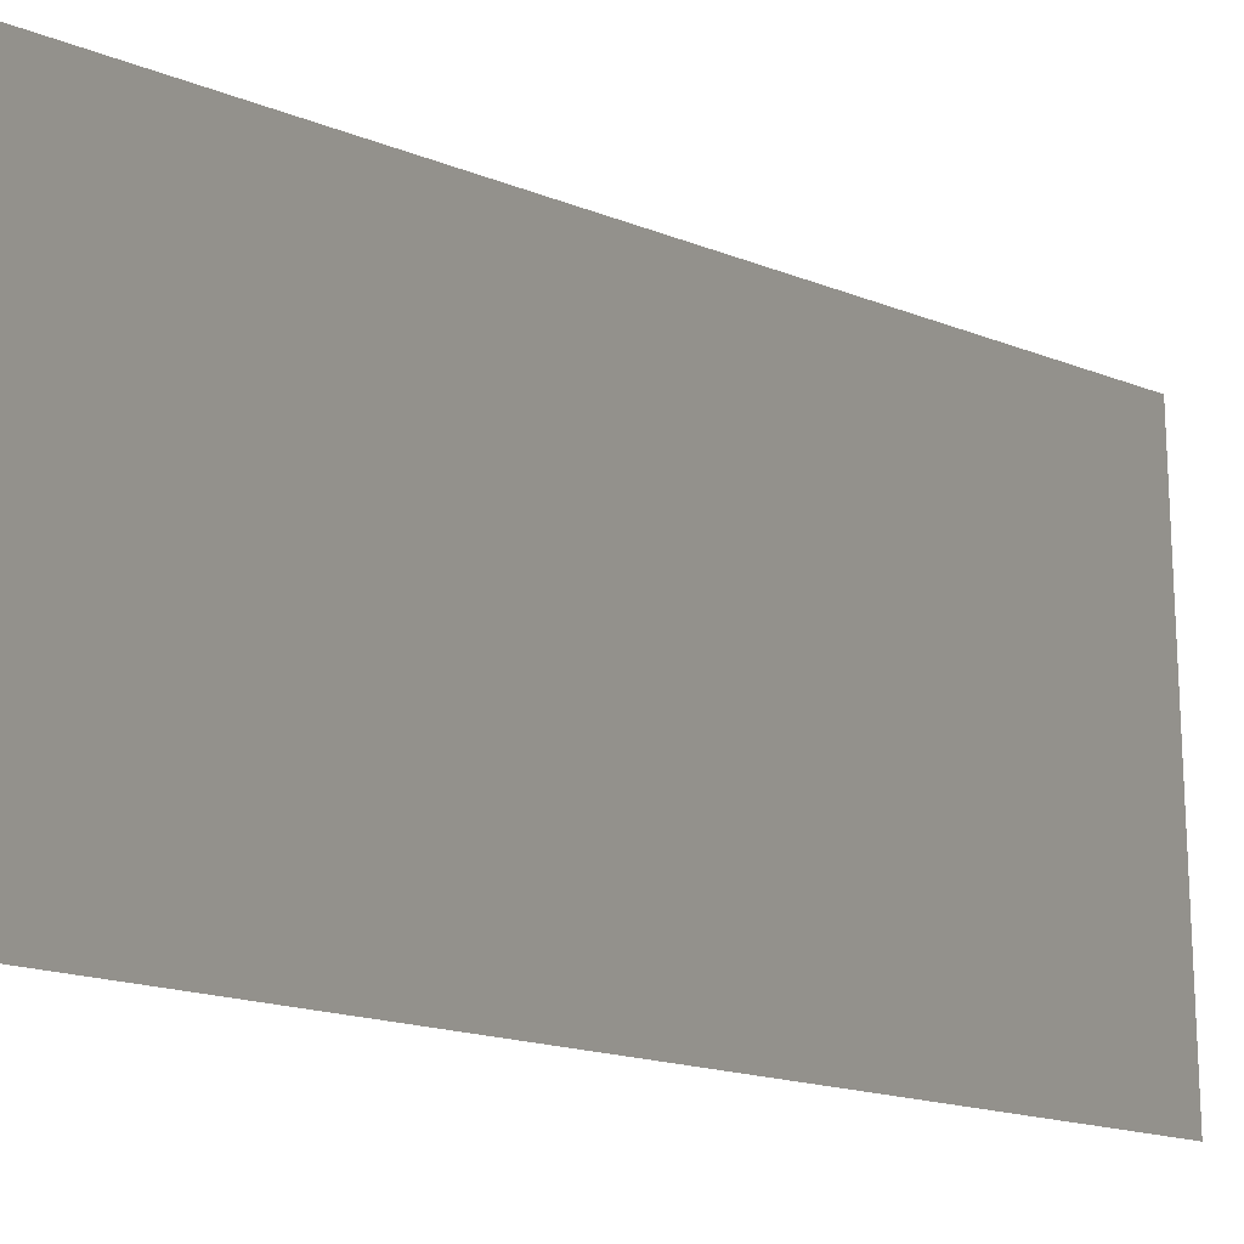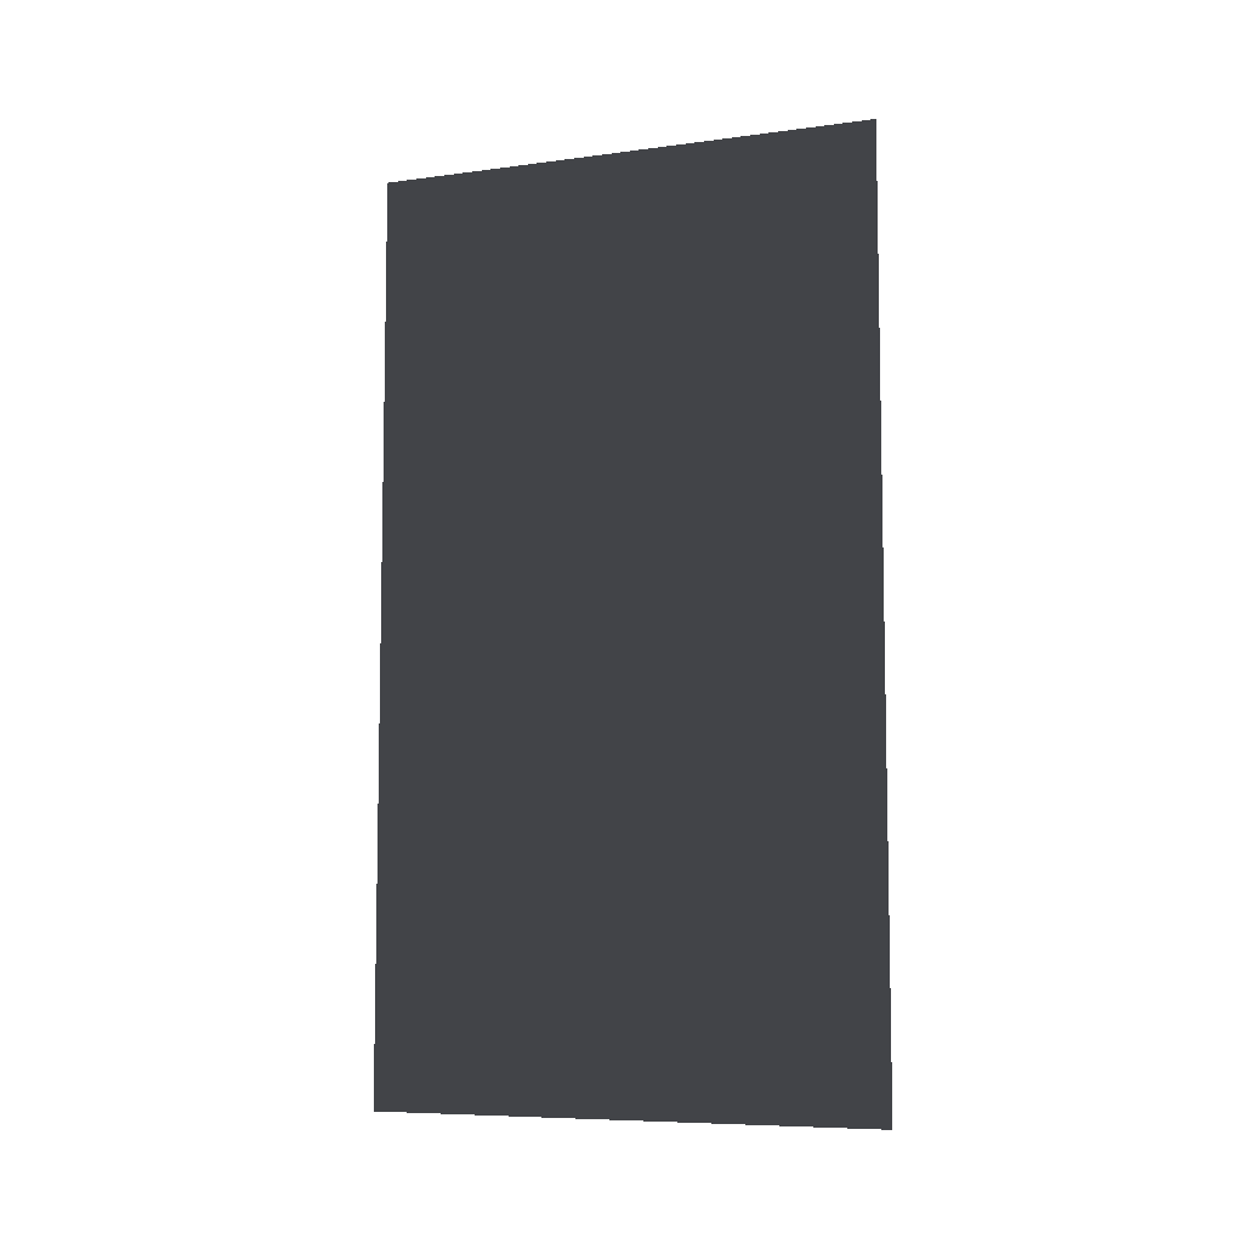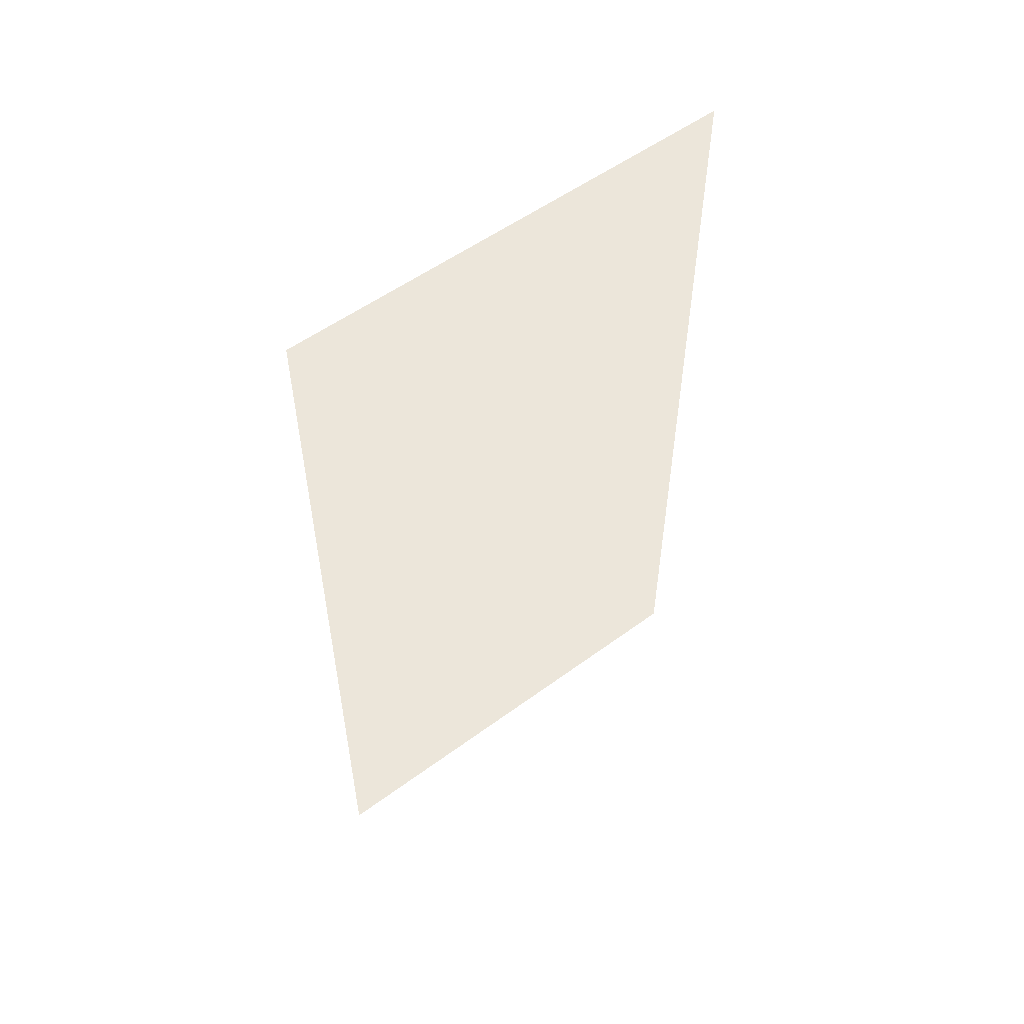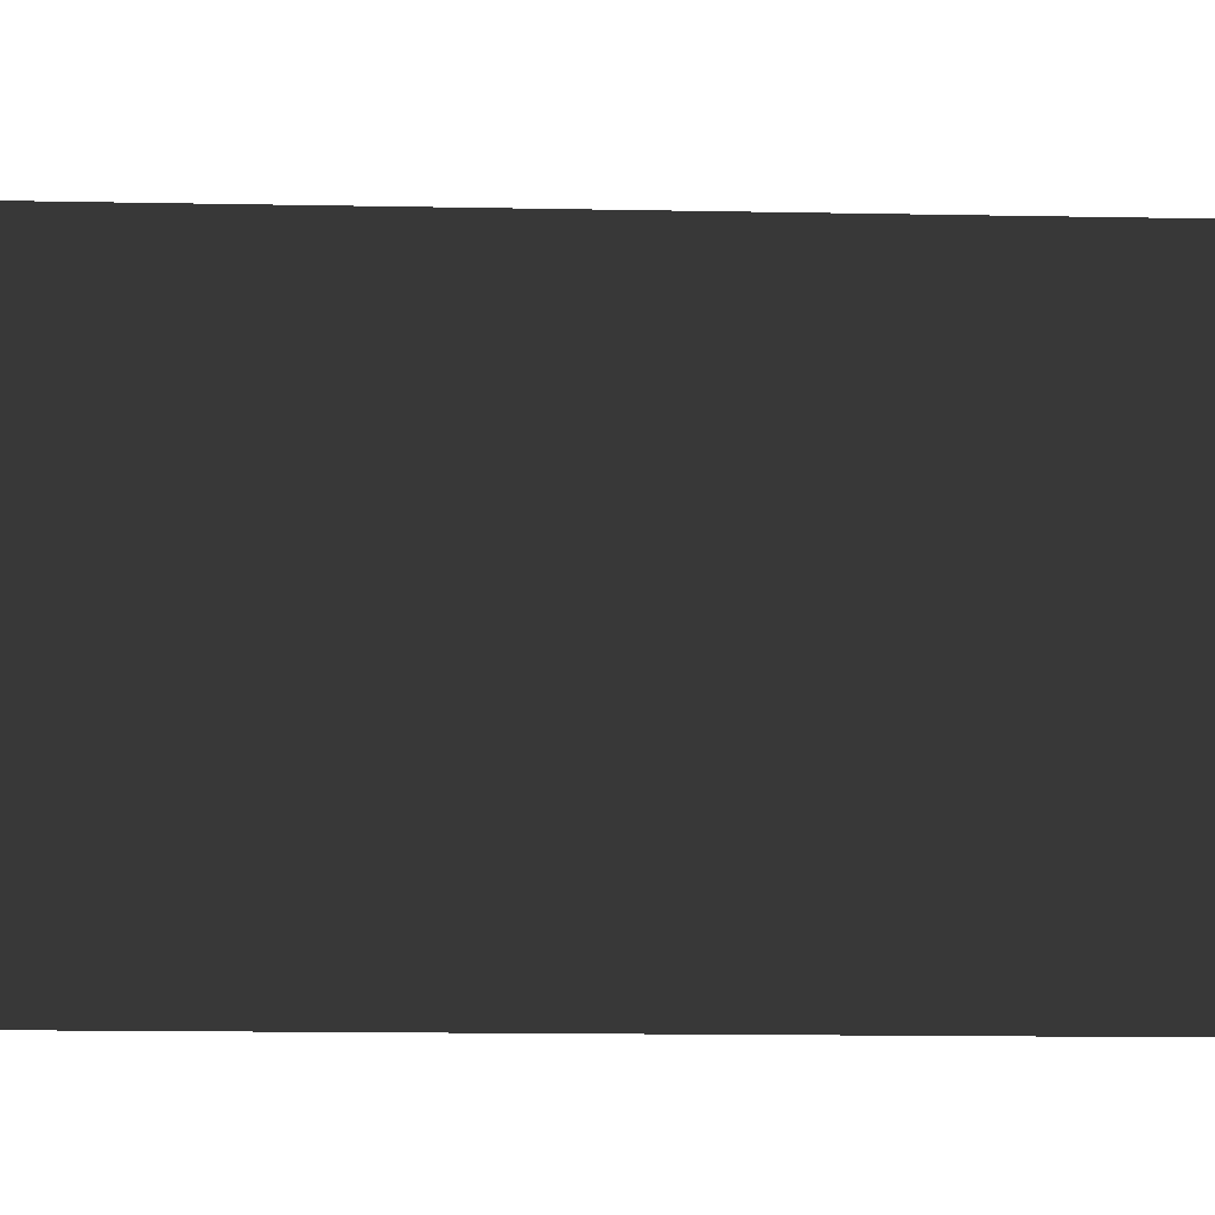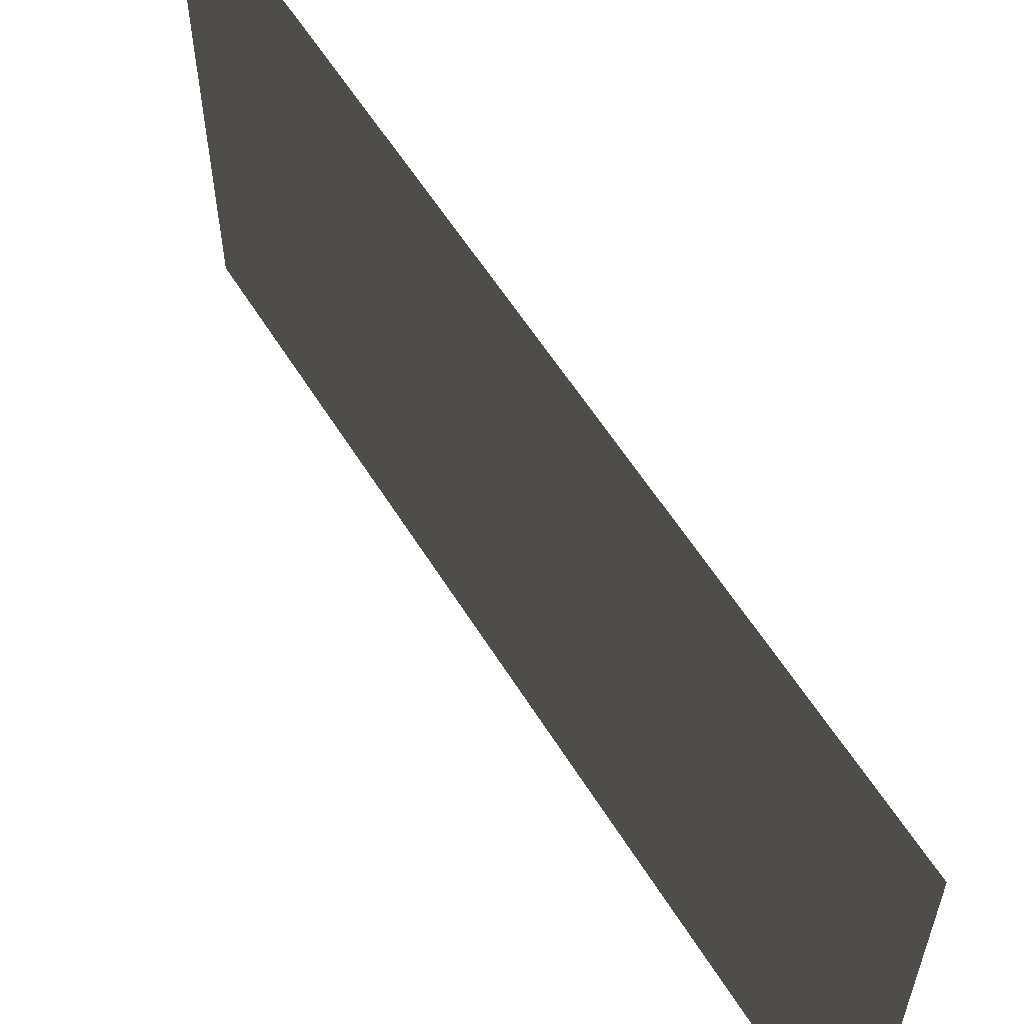
<metadata>
{"format":"obj","ext":"obj","renderer":"f3d","projection":"perspective","resolution":1024,"background":"white","views":[{"elev":-18.1,"azim":52.6,"up":"+Y"},{"elev":-7.7,"azim":-69.5,"up":"+Z"},{"elev":54.2,"azim":52.0,"up":"+Z"},{"elev":-16.1,"azim":-92.2,"up":"+Y"},{"elev":59.1,"azim":148.3,"up":"+Y"}]}
</metadata>
<code>
v 3.607 5.183 49.65
v 3.607 3.597 49.65
v 3.607 3.597 52.53
v 3.607 5.183 52.53
g Building_t_1_33281_72
f 1 3 2
f 1 4 3

</code>
